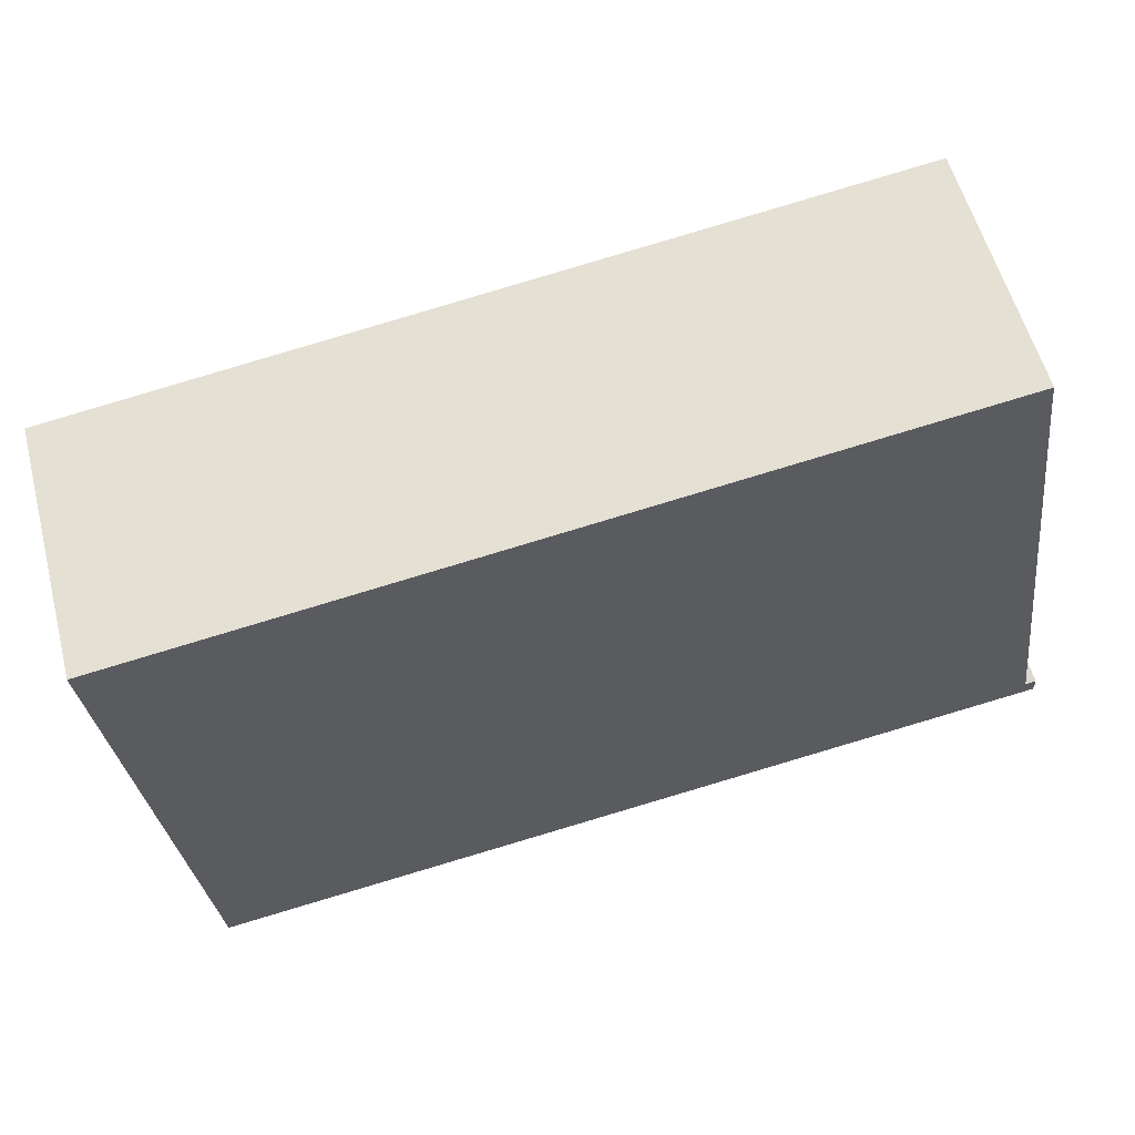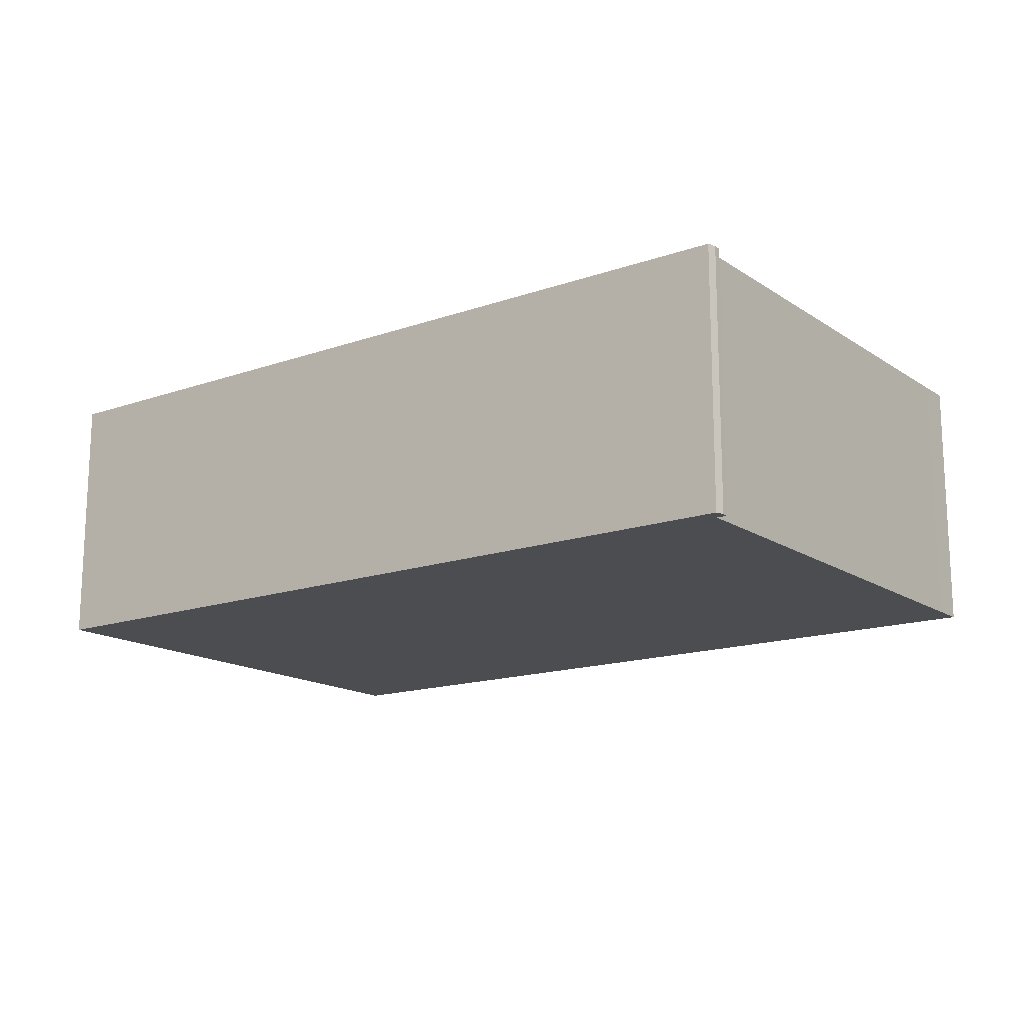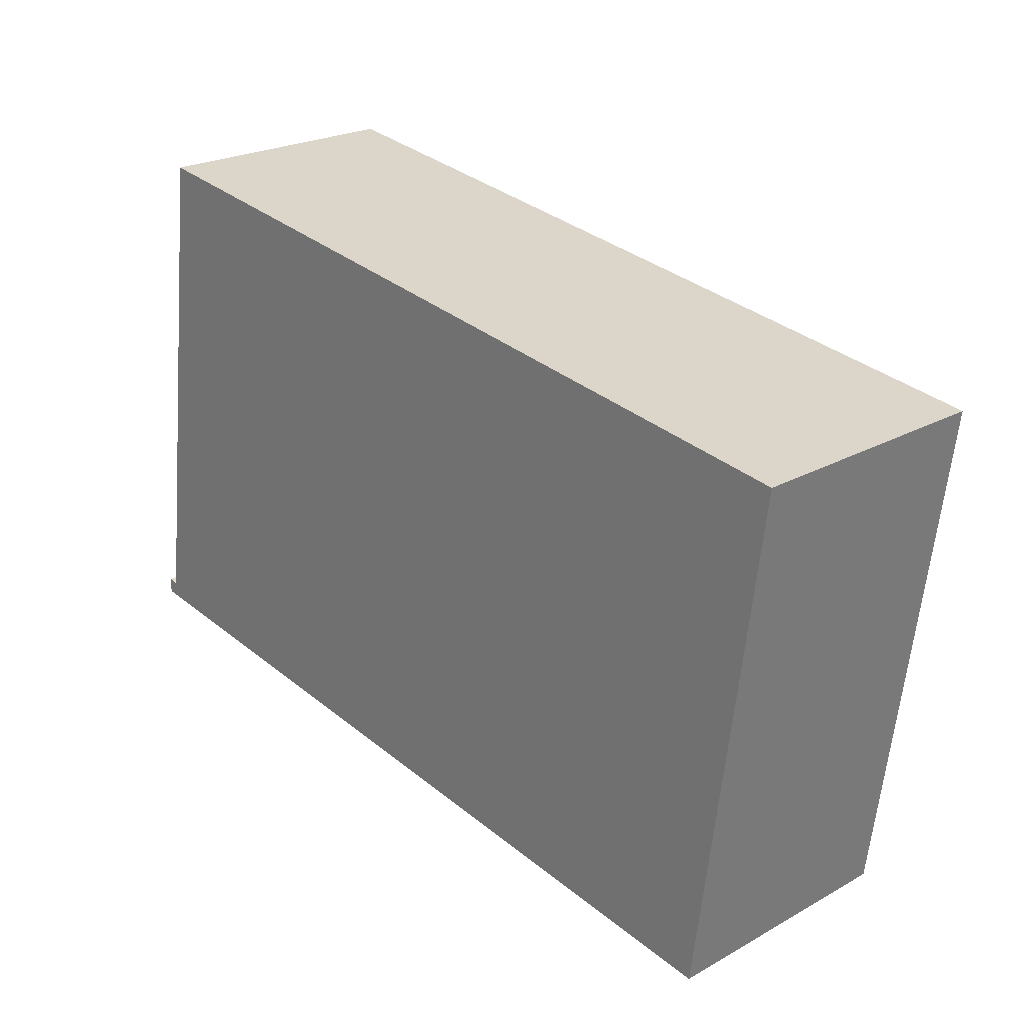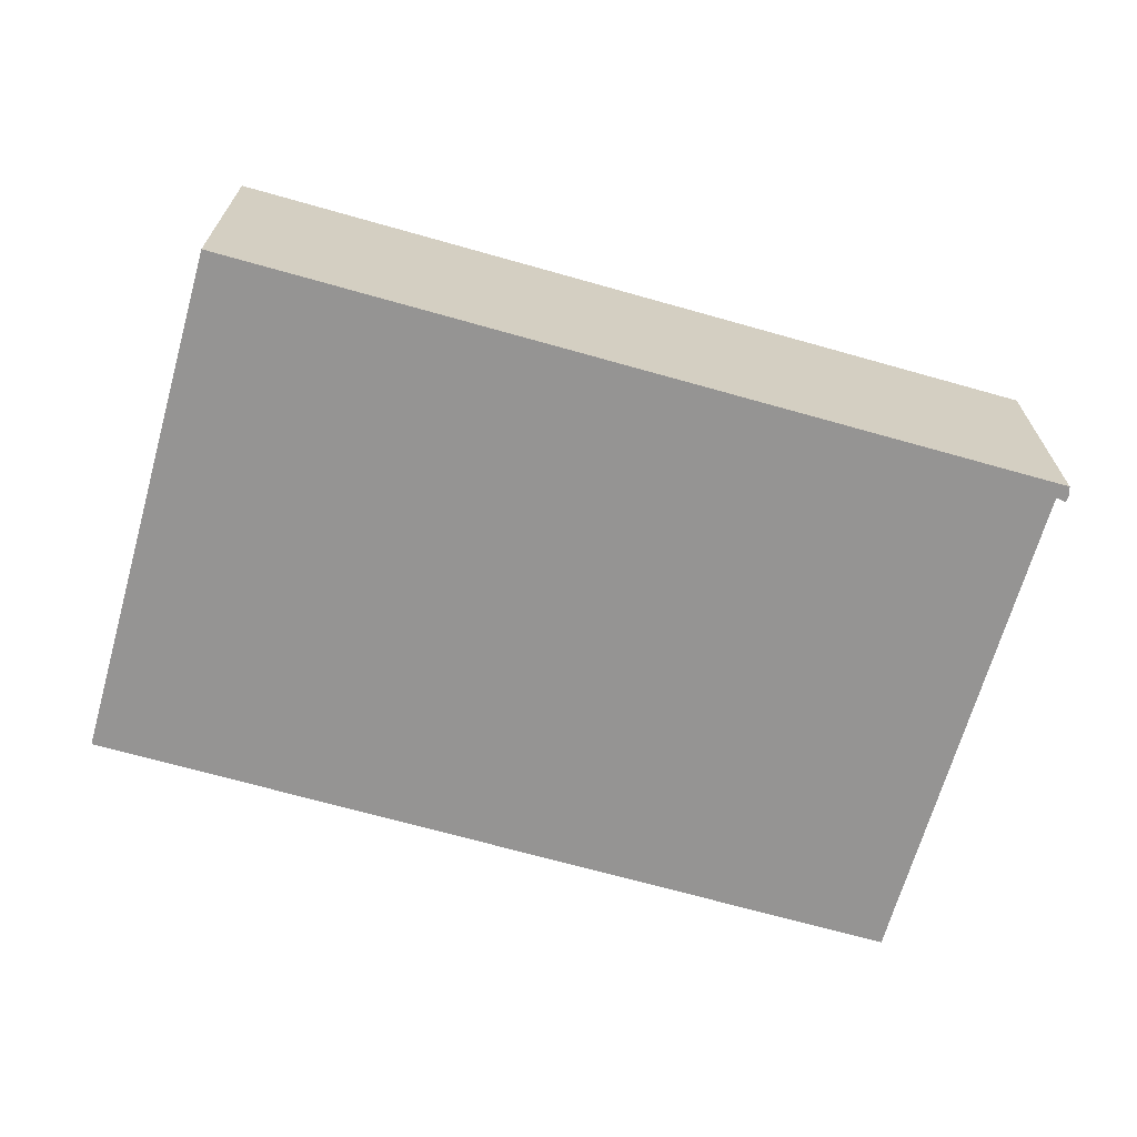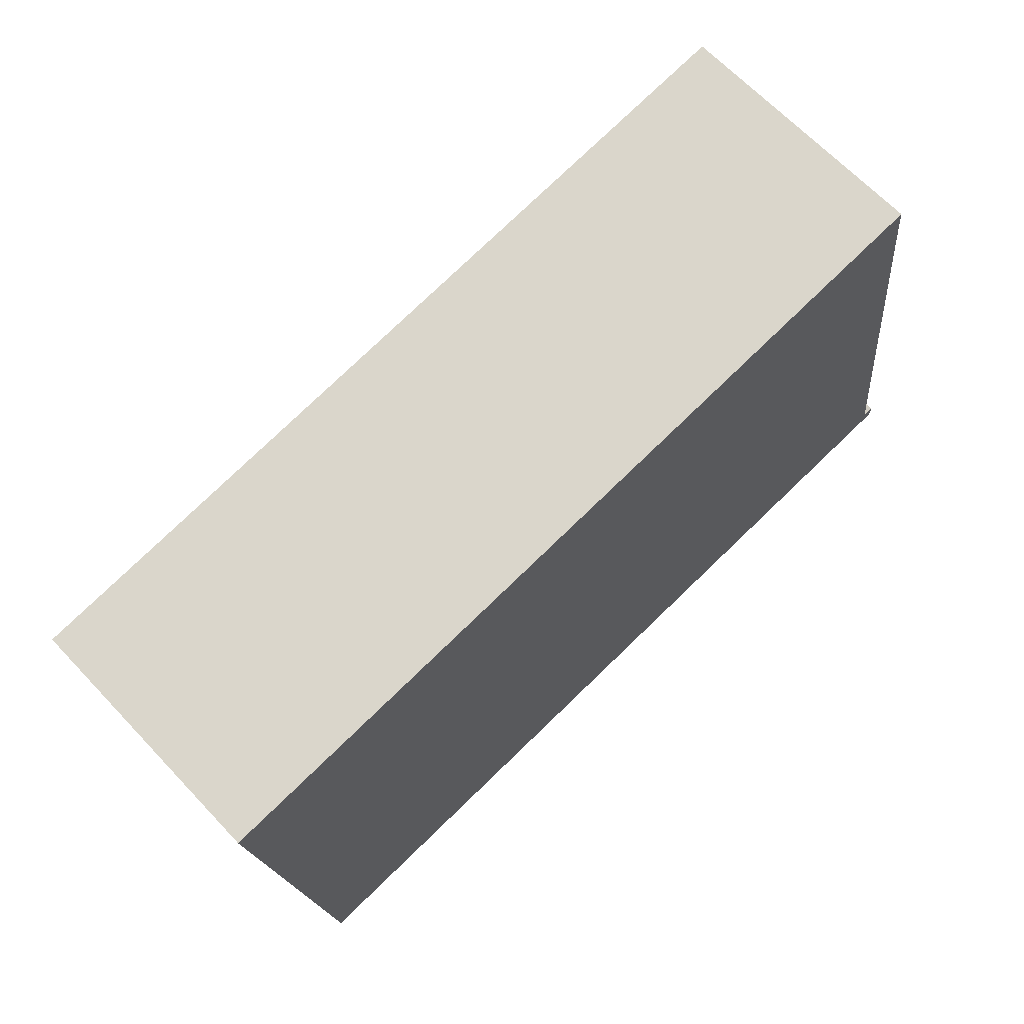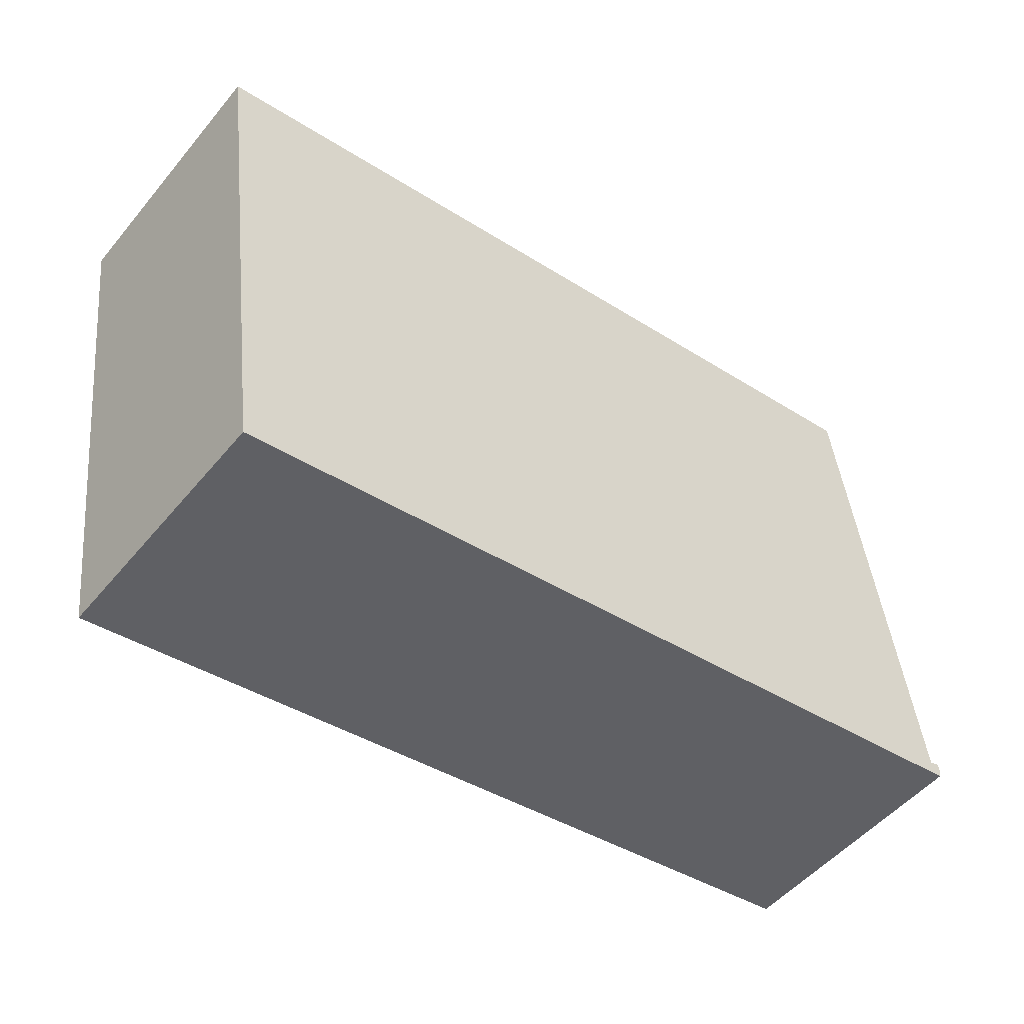
<metadata>
{"format":"obj","ext":"obj","renderer":"f3d","projection":"perspective","resolution":1024,"background":"white","views":[{"elev":57.0,"azim":165.3,"up":"+Z"},{"elev":-15.7,"azim":-136.3,"up":"+Y"},{"elev":23.5,"azim":47.1,"up":"+Z"},{"elev":-67.2,"azim":171.6,"up":"+Y"},{"elev":66.3,"azim":136.6,"up":"+Z"},{"elev":-51.1,"azim":141.7,"up":"+Z"}]}
</metadata>
<code>
v  0 2.69 1.647e-16
v  8.64 2.69 -1.225
v  0.012 2.69 -0.093
v  0.116 2.69 0.043
v  0.01 2.69 0.073
v  0.741 2.69 4.985
v  9.346 2.69 4.156
v  0.78 2.69 5.321
v  0.012 5.695e-18 -0.093
v  0 0 0
v  0.01 -4.47e-18 0.073
v  0.116 -2.633e-18 0.043
v  0.741 -3.052e-16 4.985
v  0.78 -3.258e-16 5.321
v  9.346 -2.545e-16 4.156
v  8.64 7.501e-17 -1.225
g defaultobject
f 1 2 3
f 2 1 4
f 4 1 5
f 2 4 6
f 2 6 7
f 7 6 8
f 9 1 3
f 1 9 10
f 10 5 1
f 5 10 11
f 12 6 4
f 6 12 13
f 6 13 8
f 8 13 14
f 11 4 5
f 4 11 12
f 14 7 8
f 7 14 15
f 15 2 7
f 2 15 16
f 16 3 2
f 3 16 9
f 10 12 11
f 12 10 16
f 16 10 9
f 14 16 15
f 16 14 13
f 16 13 12

</code>
